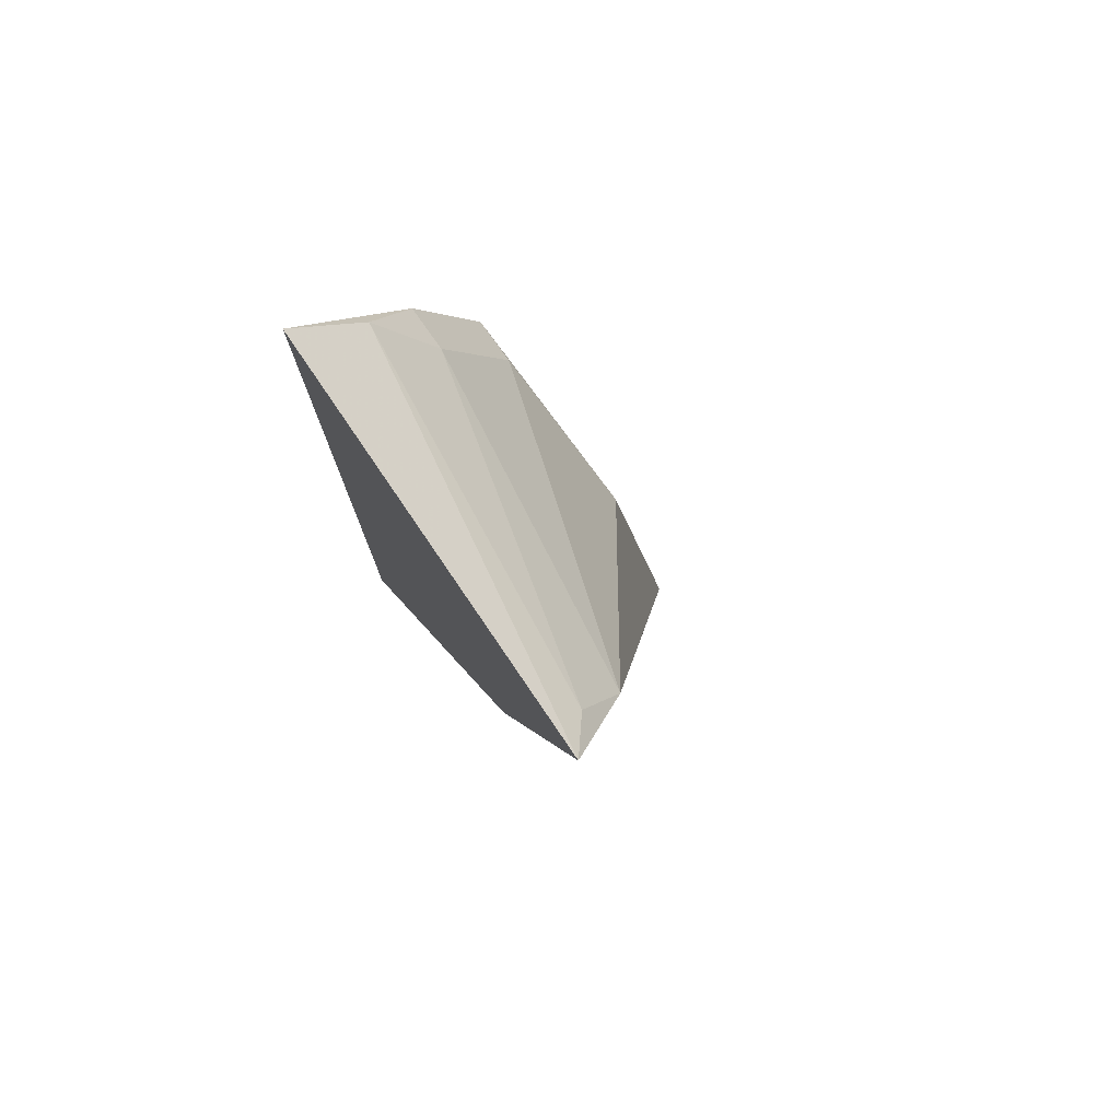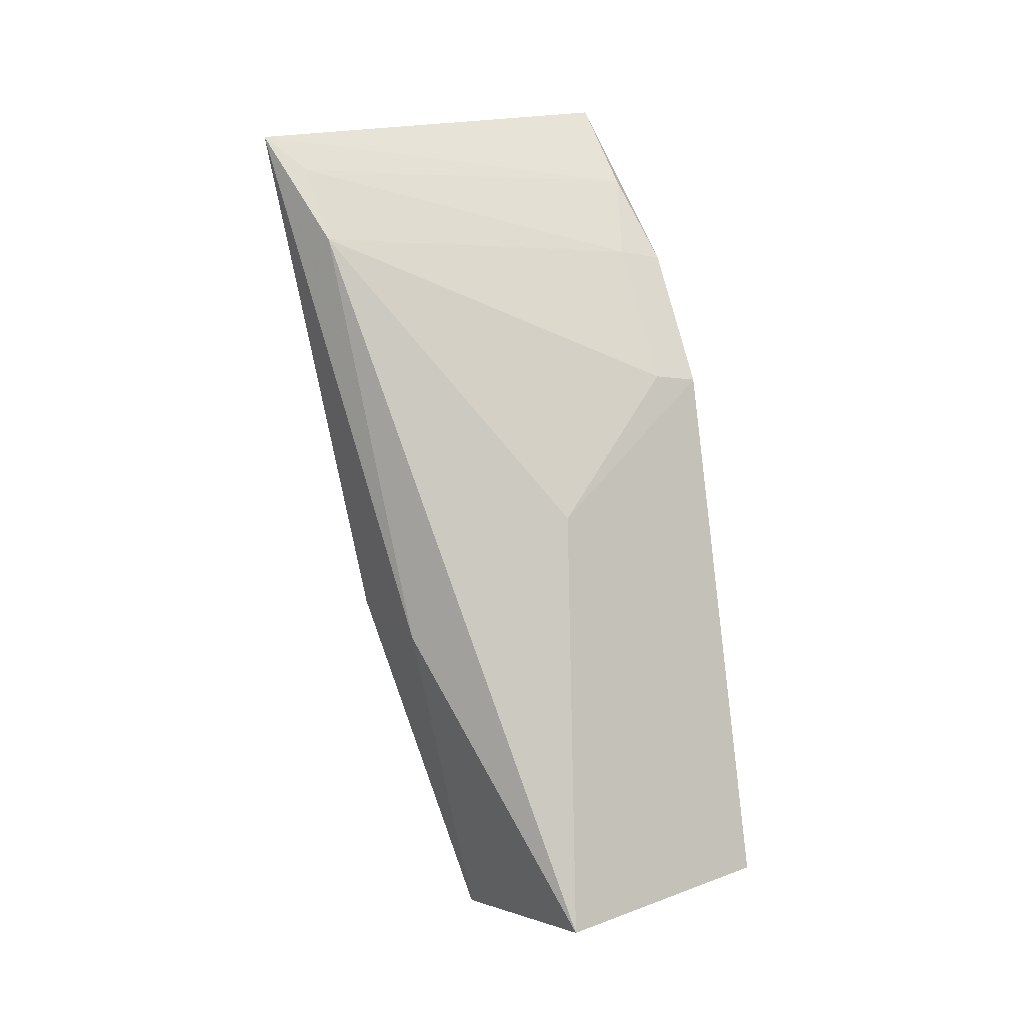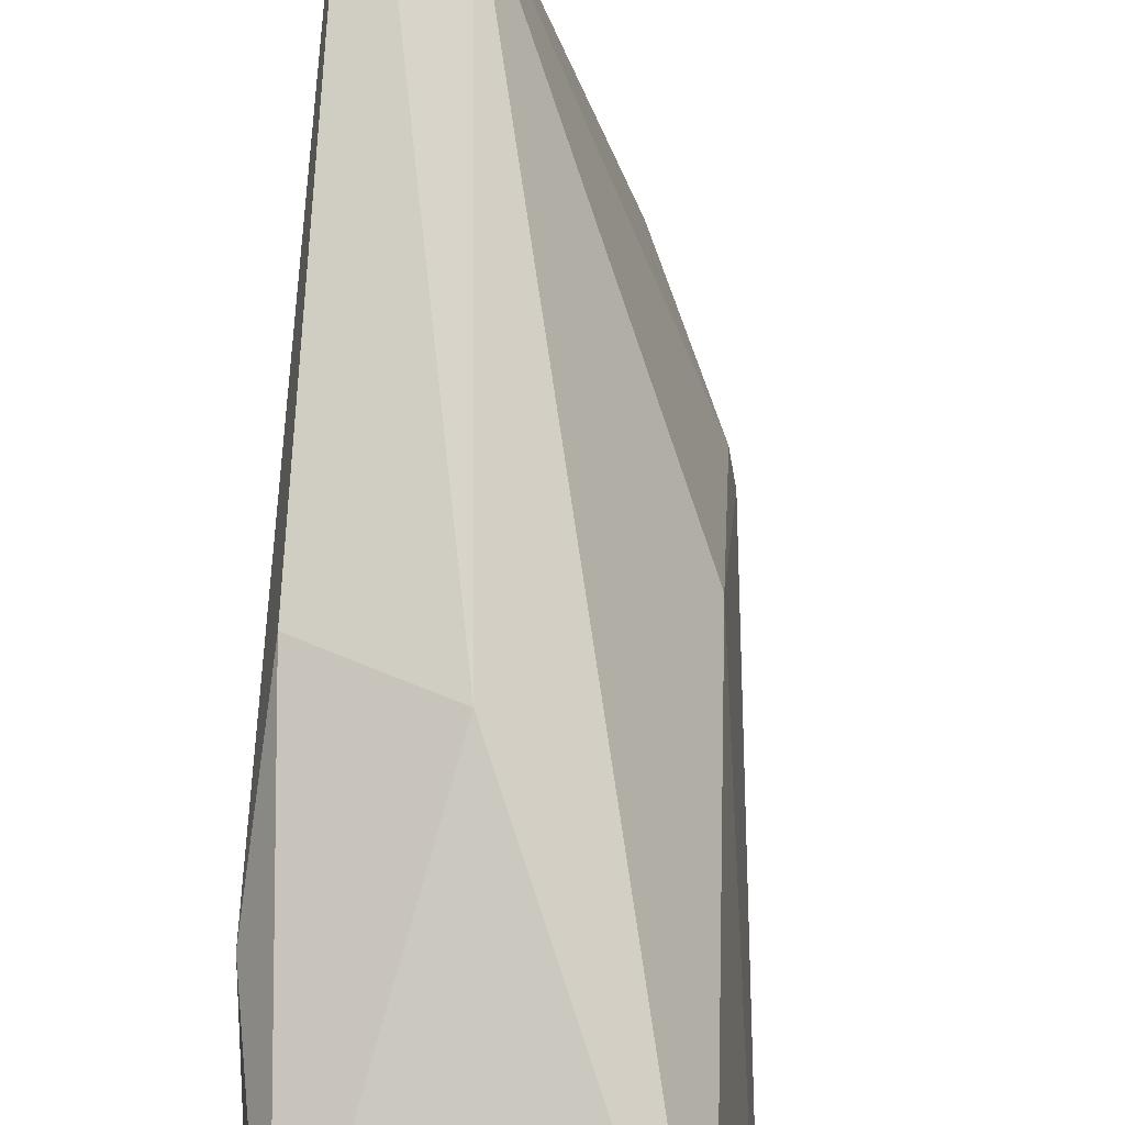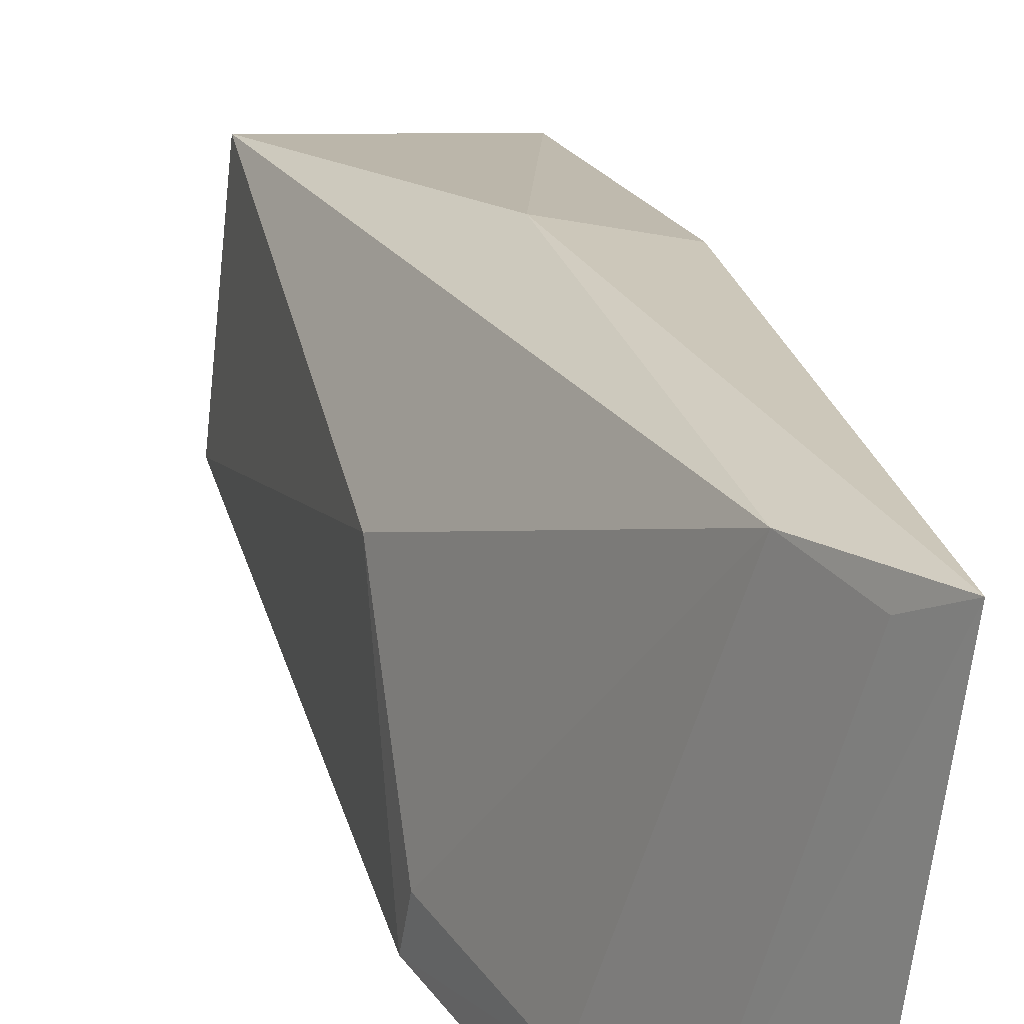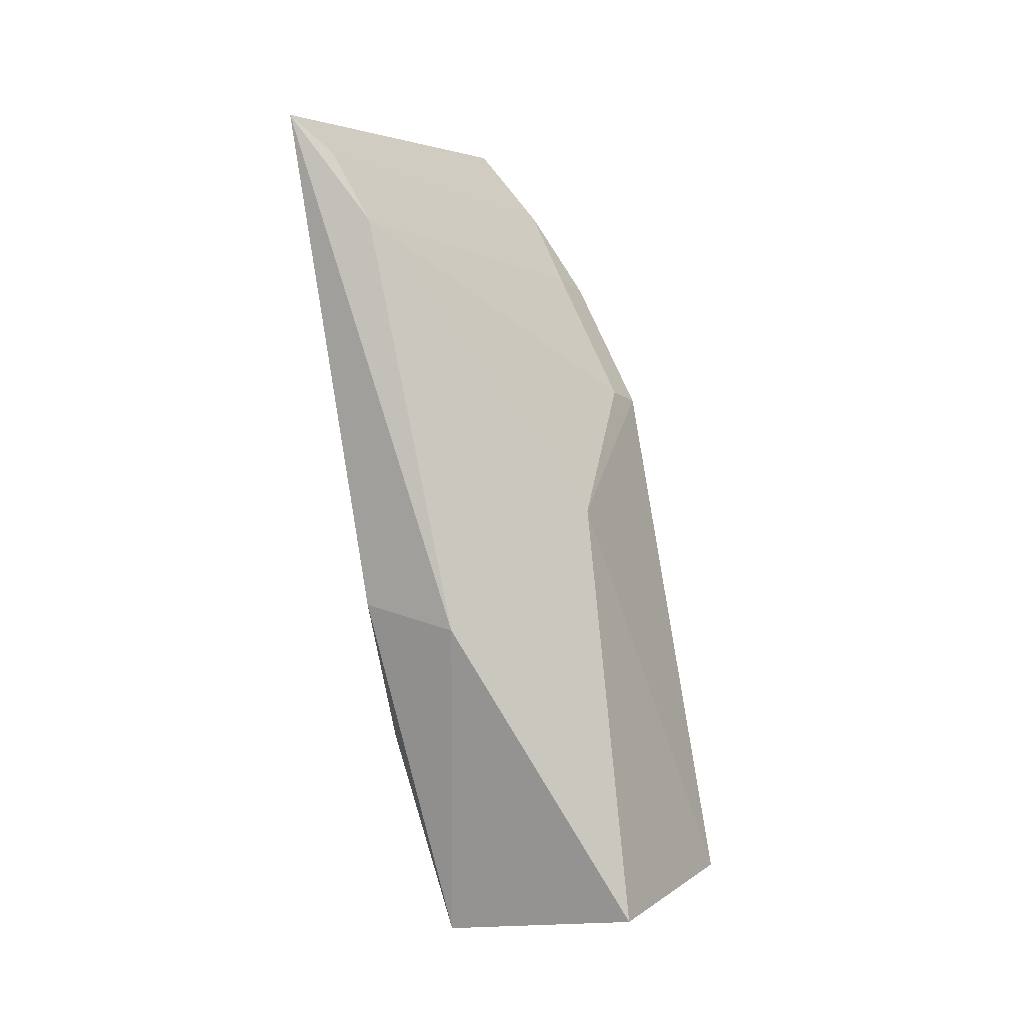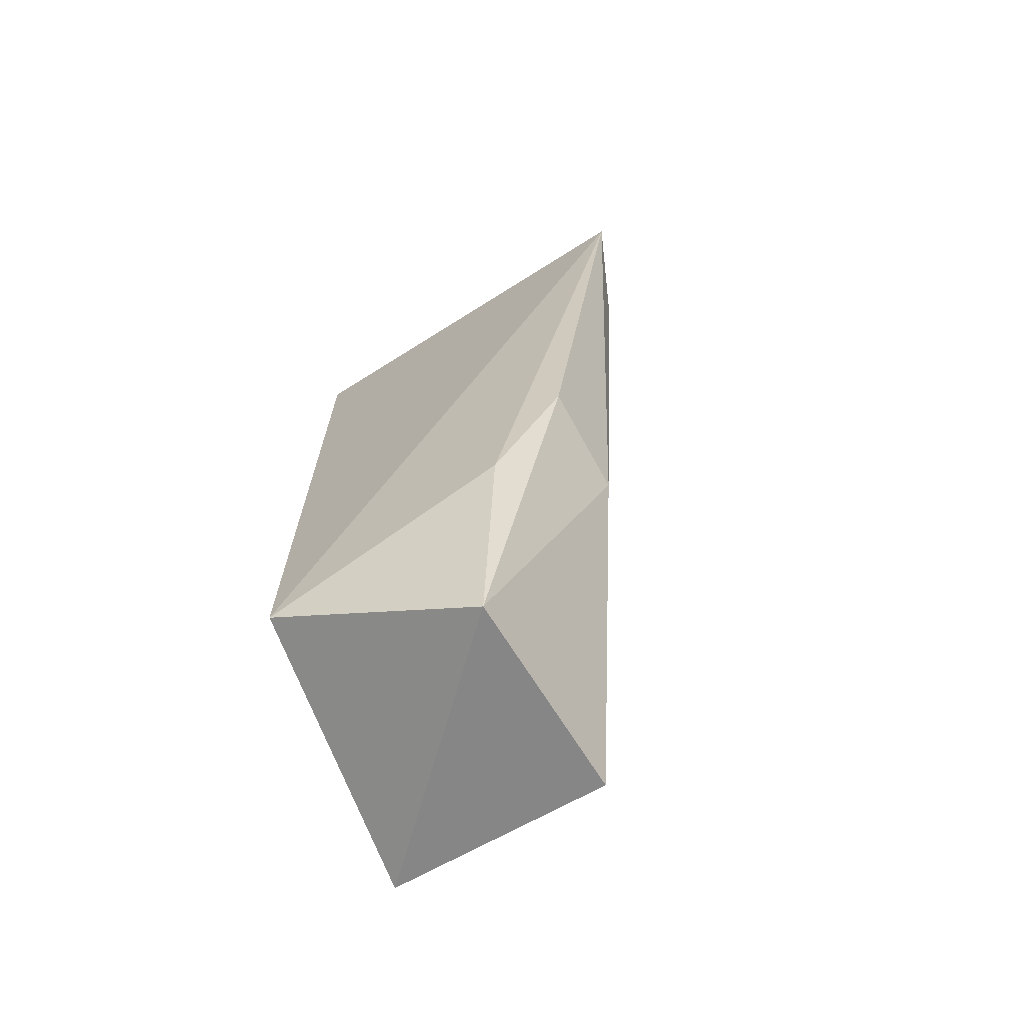
<metadata>
{"format":"obj","ext":"obj","renderer":"f3d","projection":"perspective","resolution":1024,"background":"white","views":[{"elev":75.5,"azim":137.5,"up":"+Z"},{"elev":6.1,"azim":-128.7,"up":"+Z"},{"elev":67.1,"azim":-171.0,"up":"+Y"},{"elev":33.0,"azim":-5.9,"up":"+Y"},{"elev":-3.8,"azim":-159.3,"up":"+Z"},{"elev":-71.9,"azim":115.4,"up":"+Z"}]}
</metadata>
<code>
v -0.004108 0.02568 0.08547
v -0.00684 0.005577 0.08786
v -0.007054 0.006062 0.04783
v -0.01935 0.01683 0.04419
v -0.01594 0.008183 0.07276
v -0.009086 0.0158 0.04315
v -0.01257 0.00777 0.0796
v -0.01659 0.01513 0.06549
v -0.02076 0.00564 0.04589
v -0.006467 0.01751 0.05355
v -0.01135 0.02143 0.0591
v -0.01628 0.00579 0.07254
v -0.0103 0.006162 0.08367
v -0.007897 0.02419 0.08003
v -0.01294 0.005417 0.07931
v -0.006421 0.02098 0.06045
v -0.00577 0.0241 0.08372
f 1 2 3
f 9 6 3
f 9 4 6
f 9 8 4
f 10 1 3
f 10 3 6
f 11 6 4
f 12 7 5
f 12 5 8
f 12 8 9
f 13 2 1
f 14 5 7
f 14 8 5
f 14 4 8
f 14 11 4
f 14 1 11
f 15 9 3
f 15 3 2
f 15 12 9
f 15 2 13
f 15 13 7
f 15 7 12
f 16 10 6
f 16 1 10
f 16 11 1
f 16 6 11
f 17 13 1
f 17 7 13
f 17 14 7
f 17 1 14

</code>
